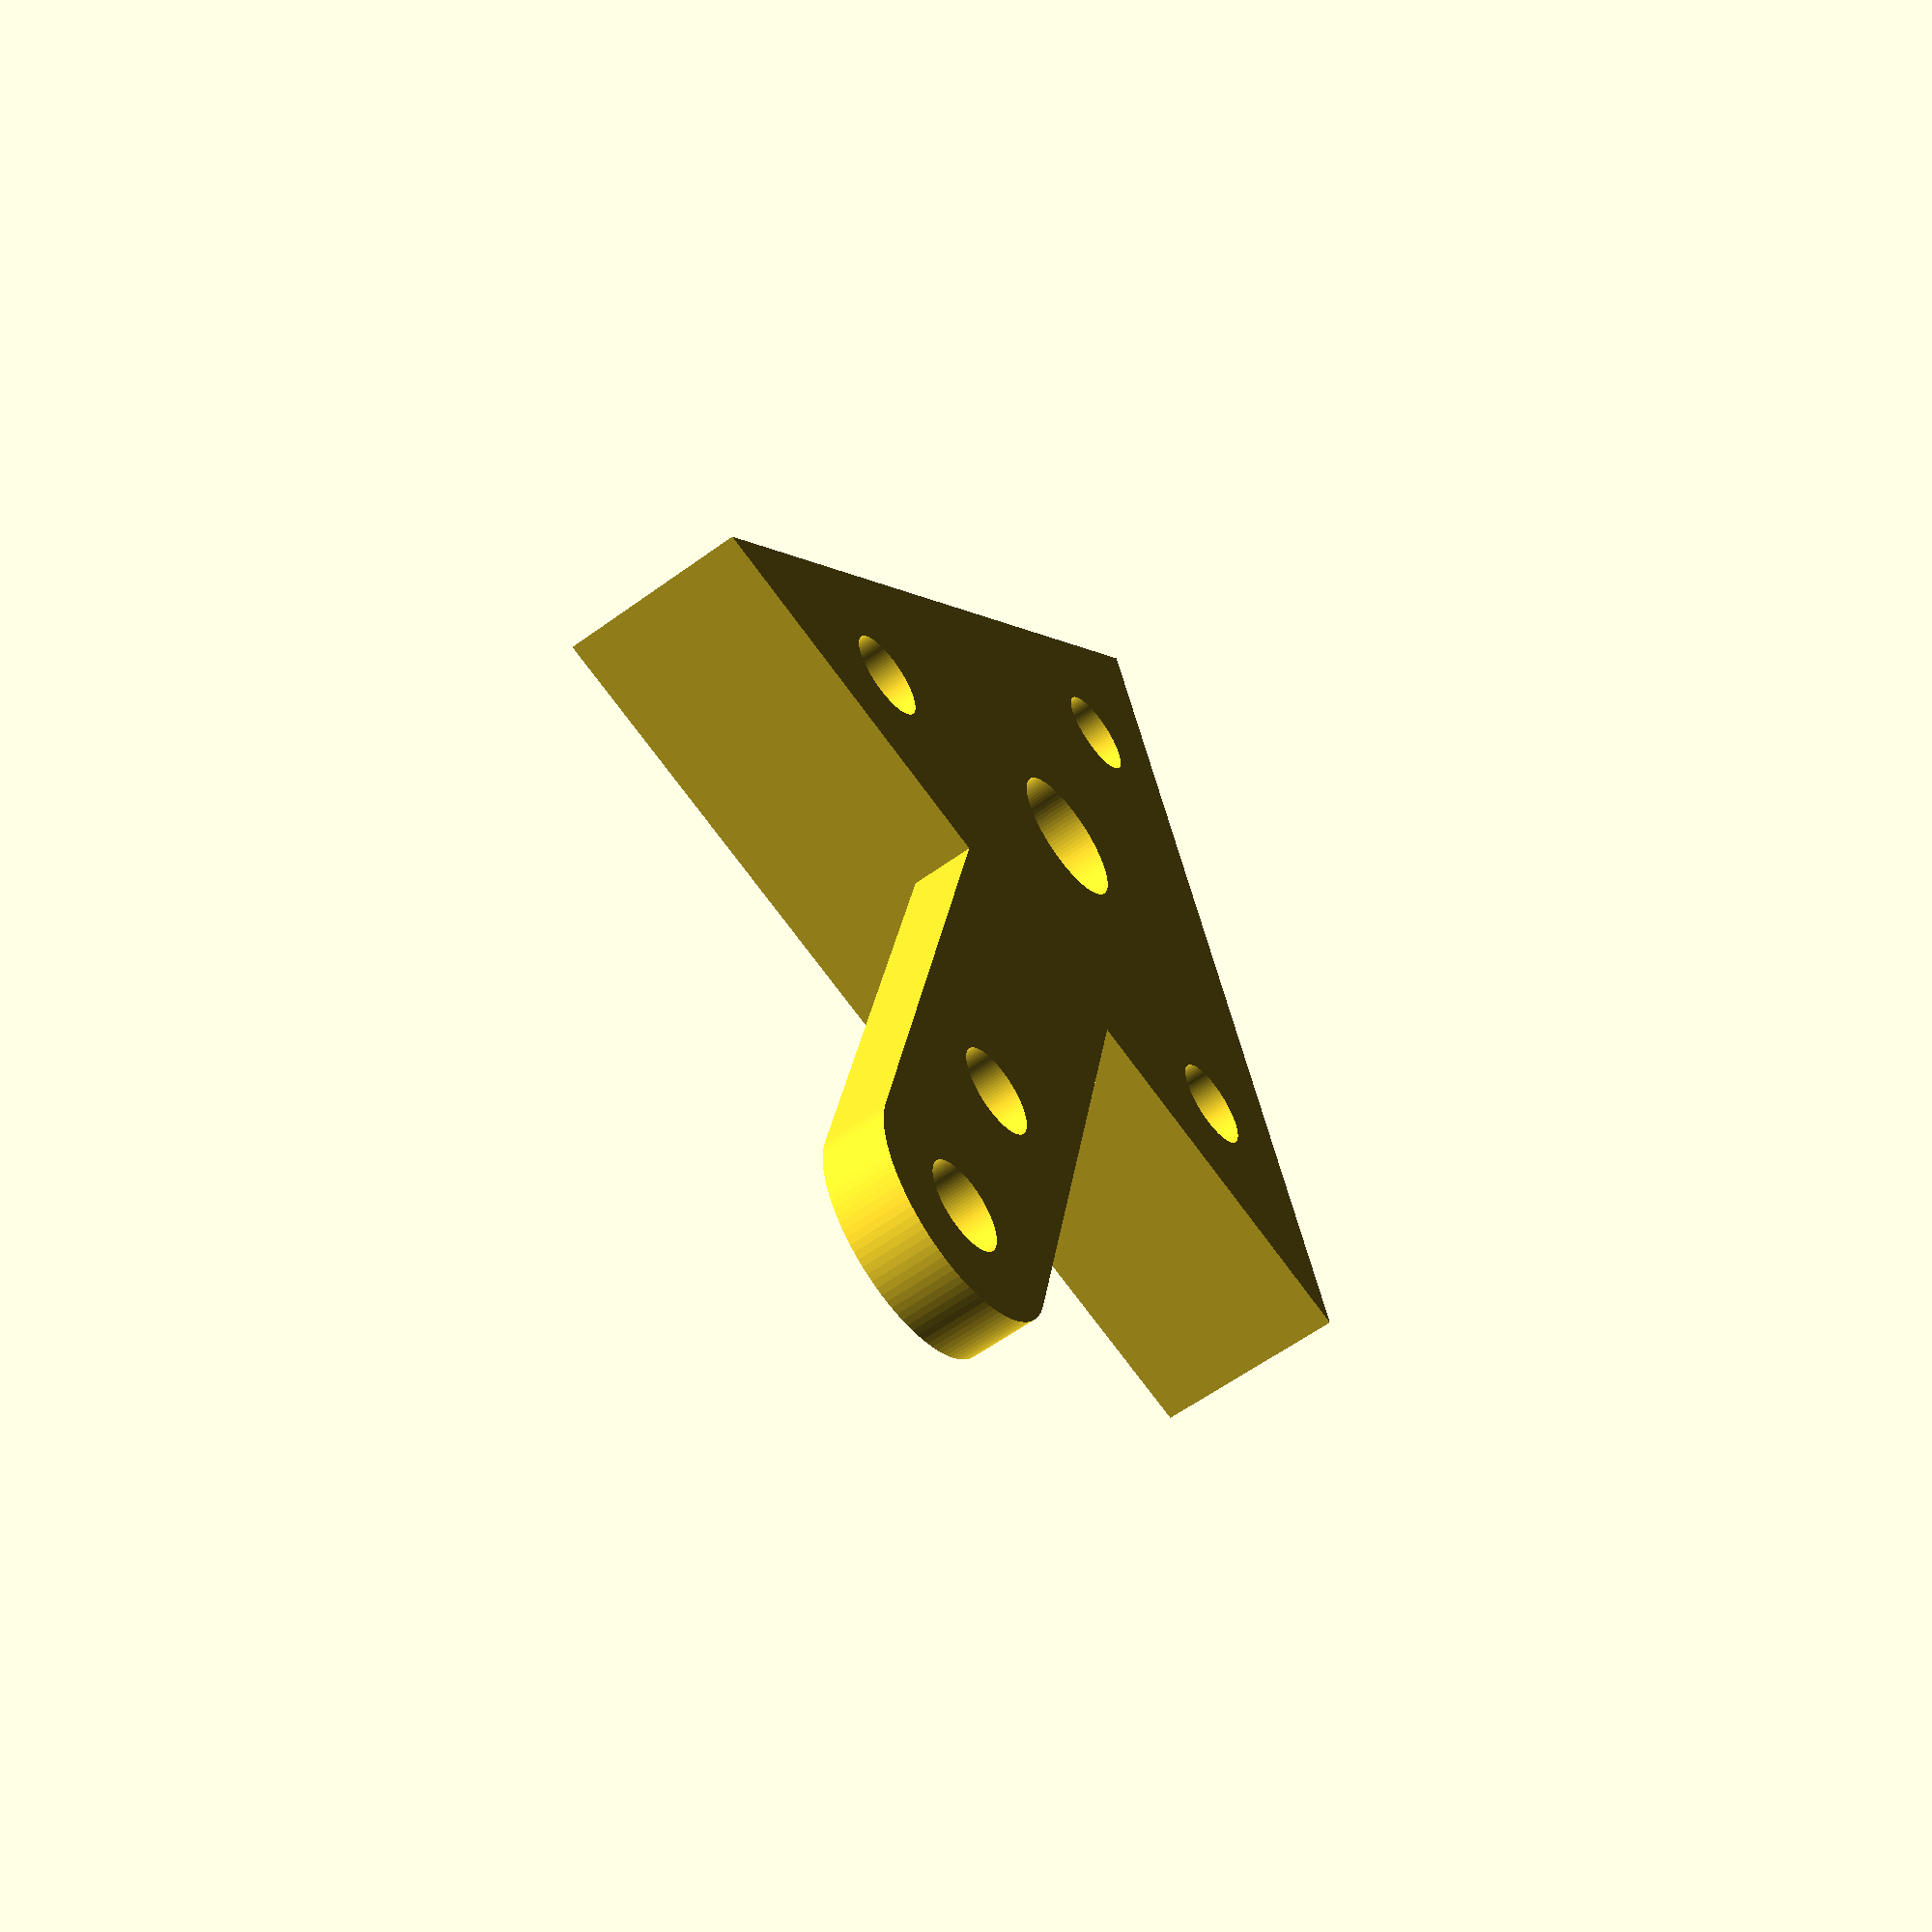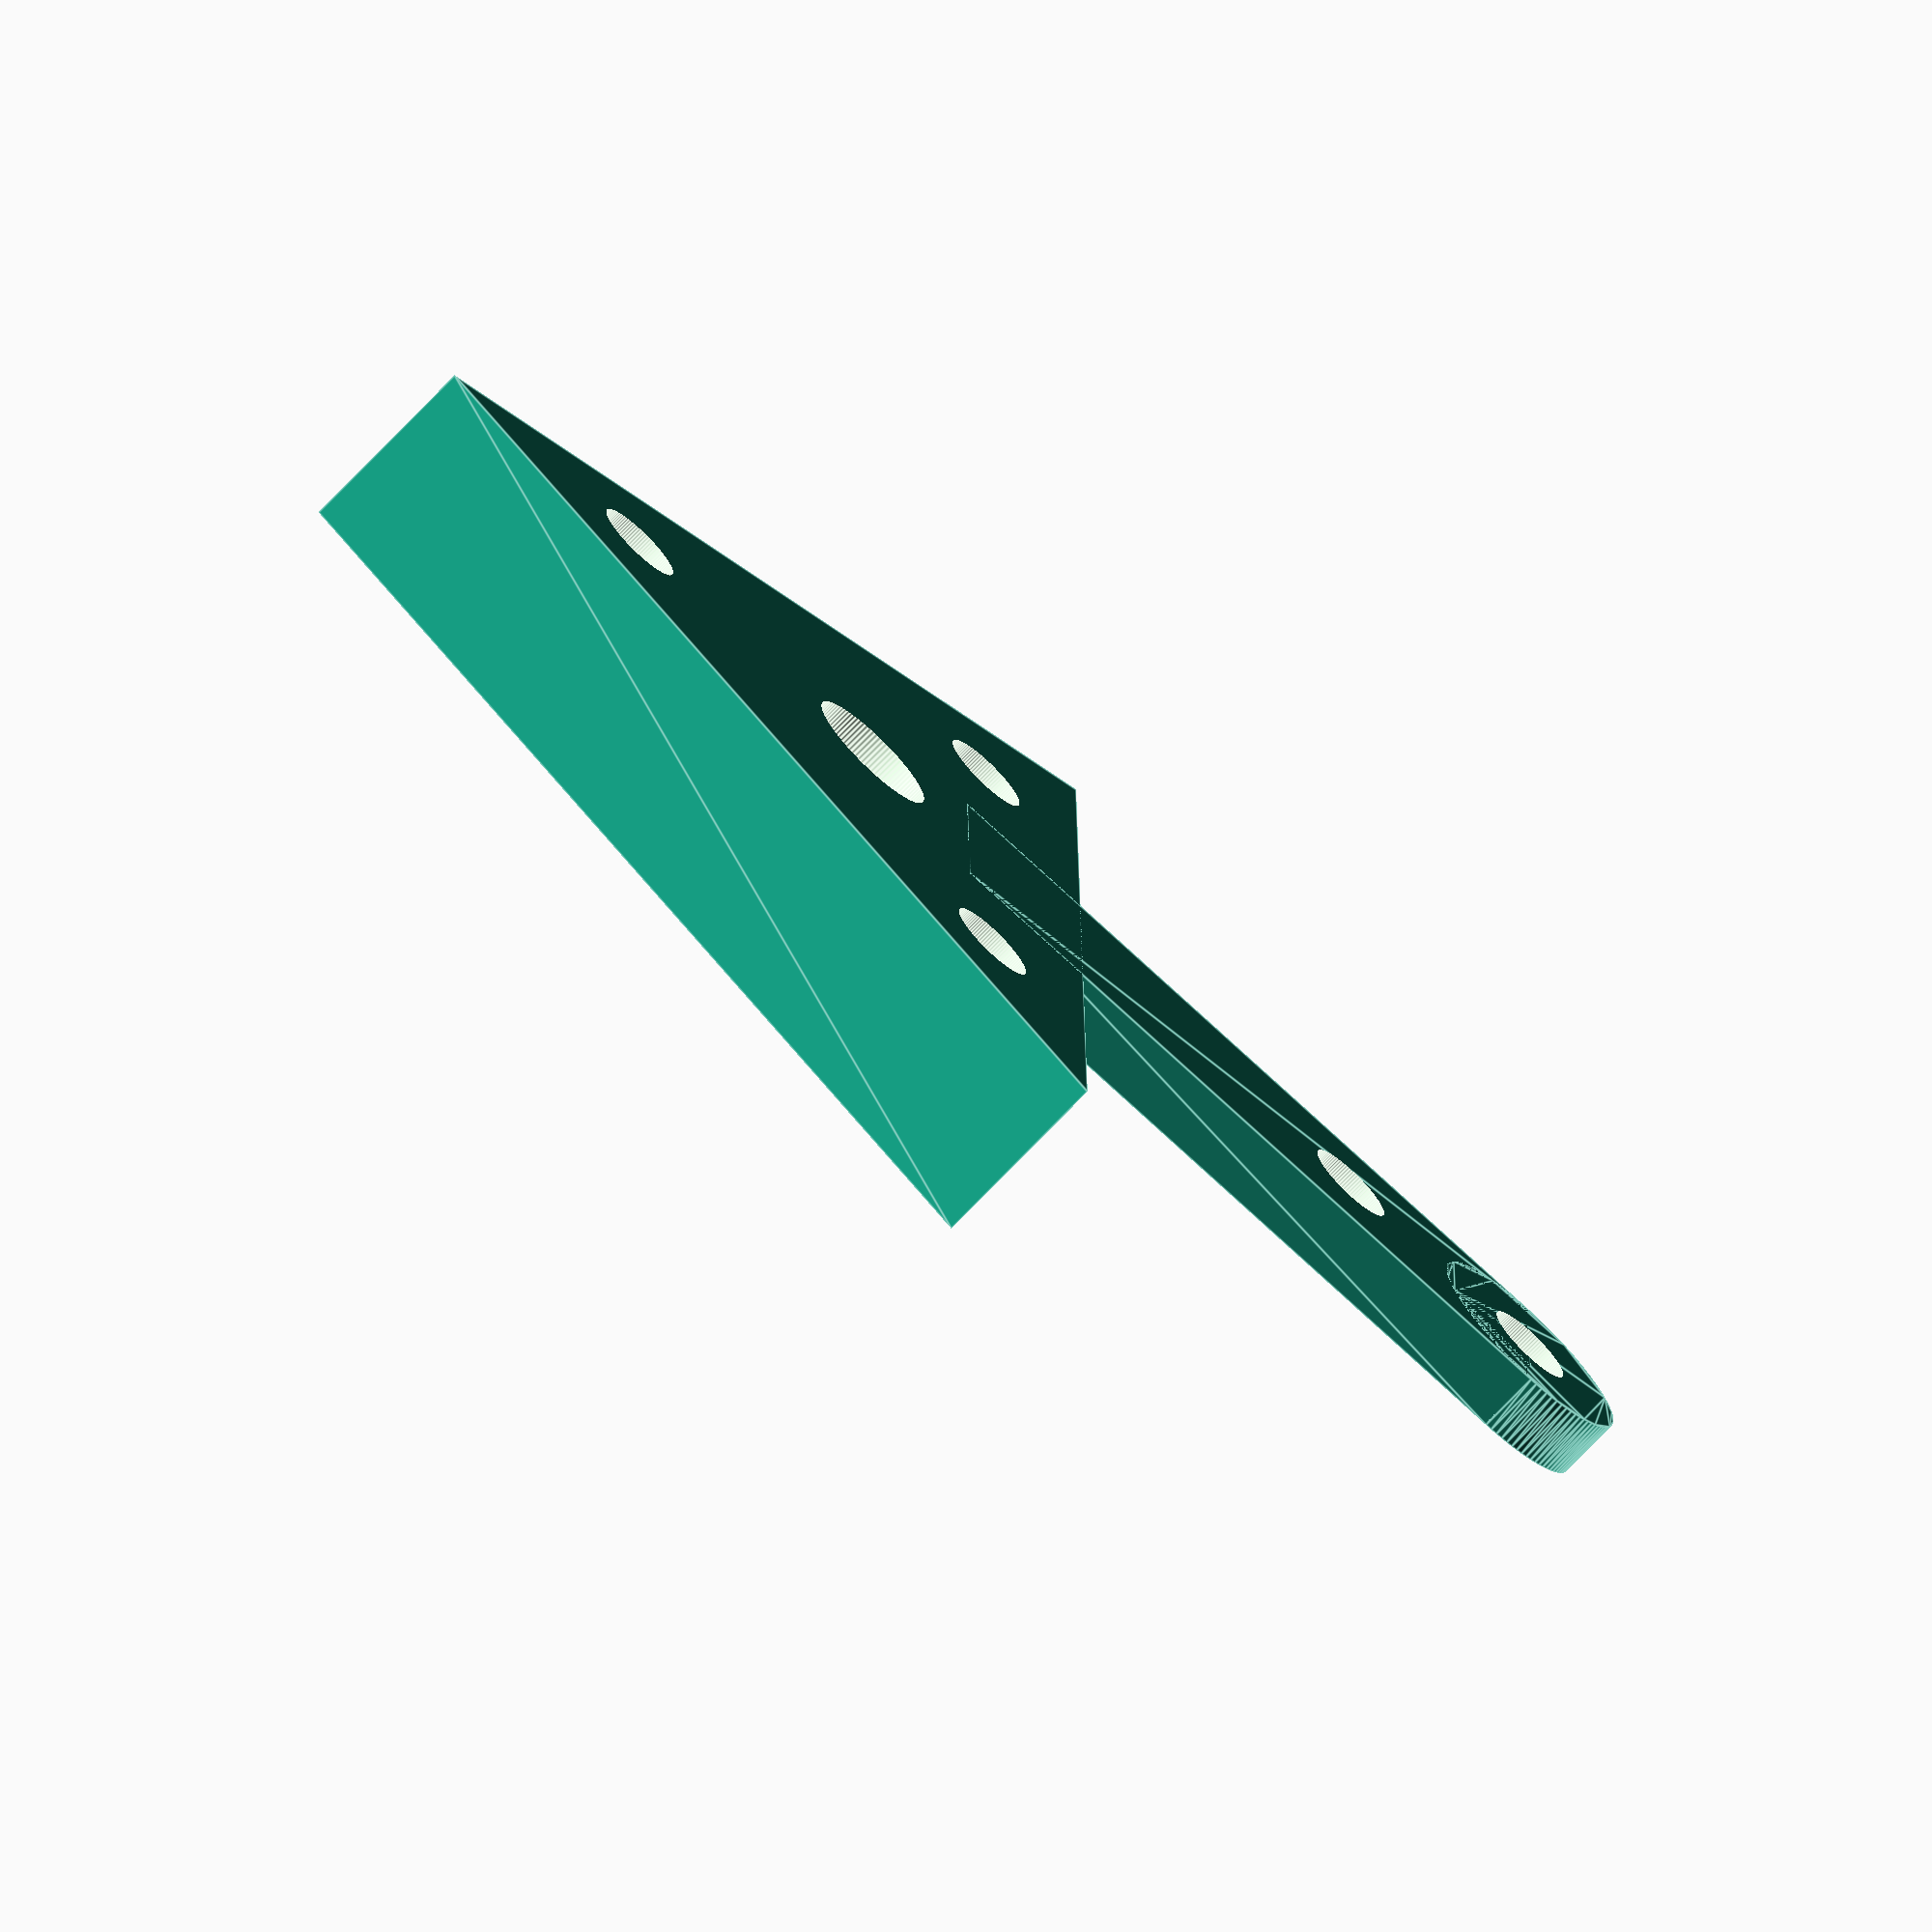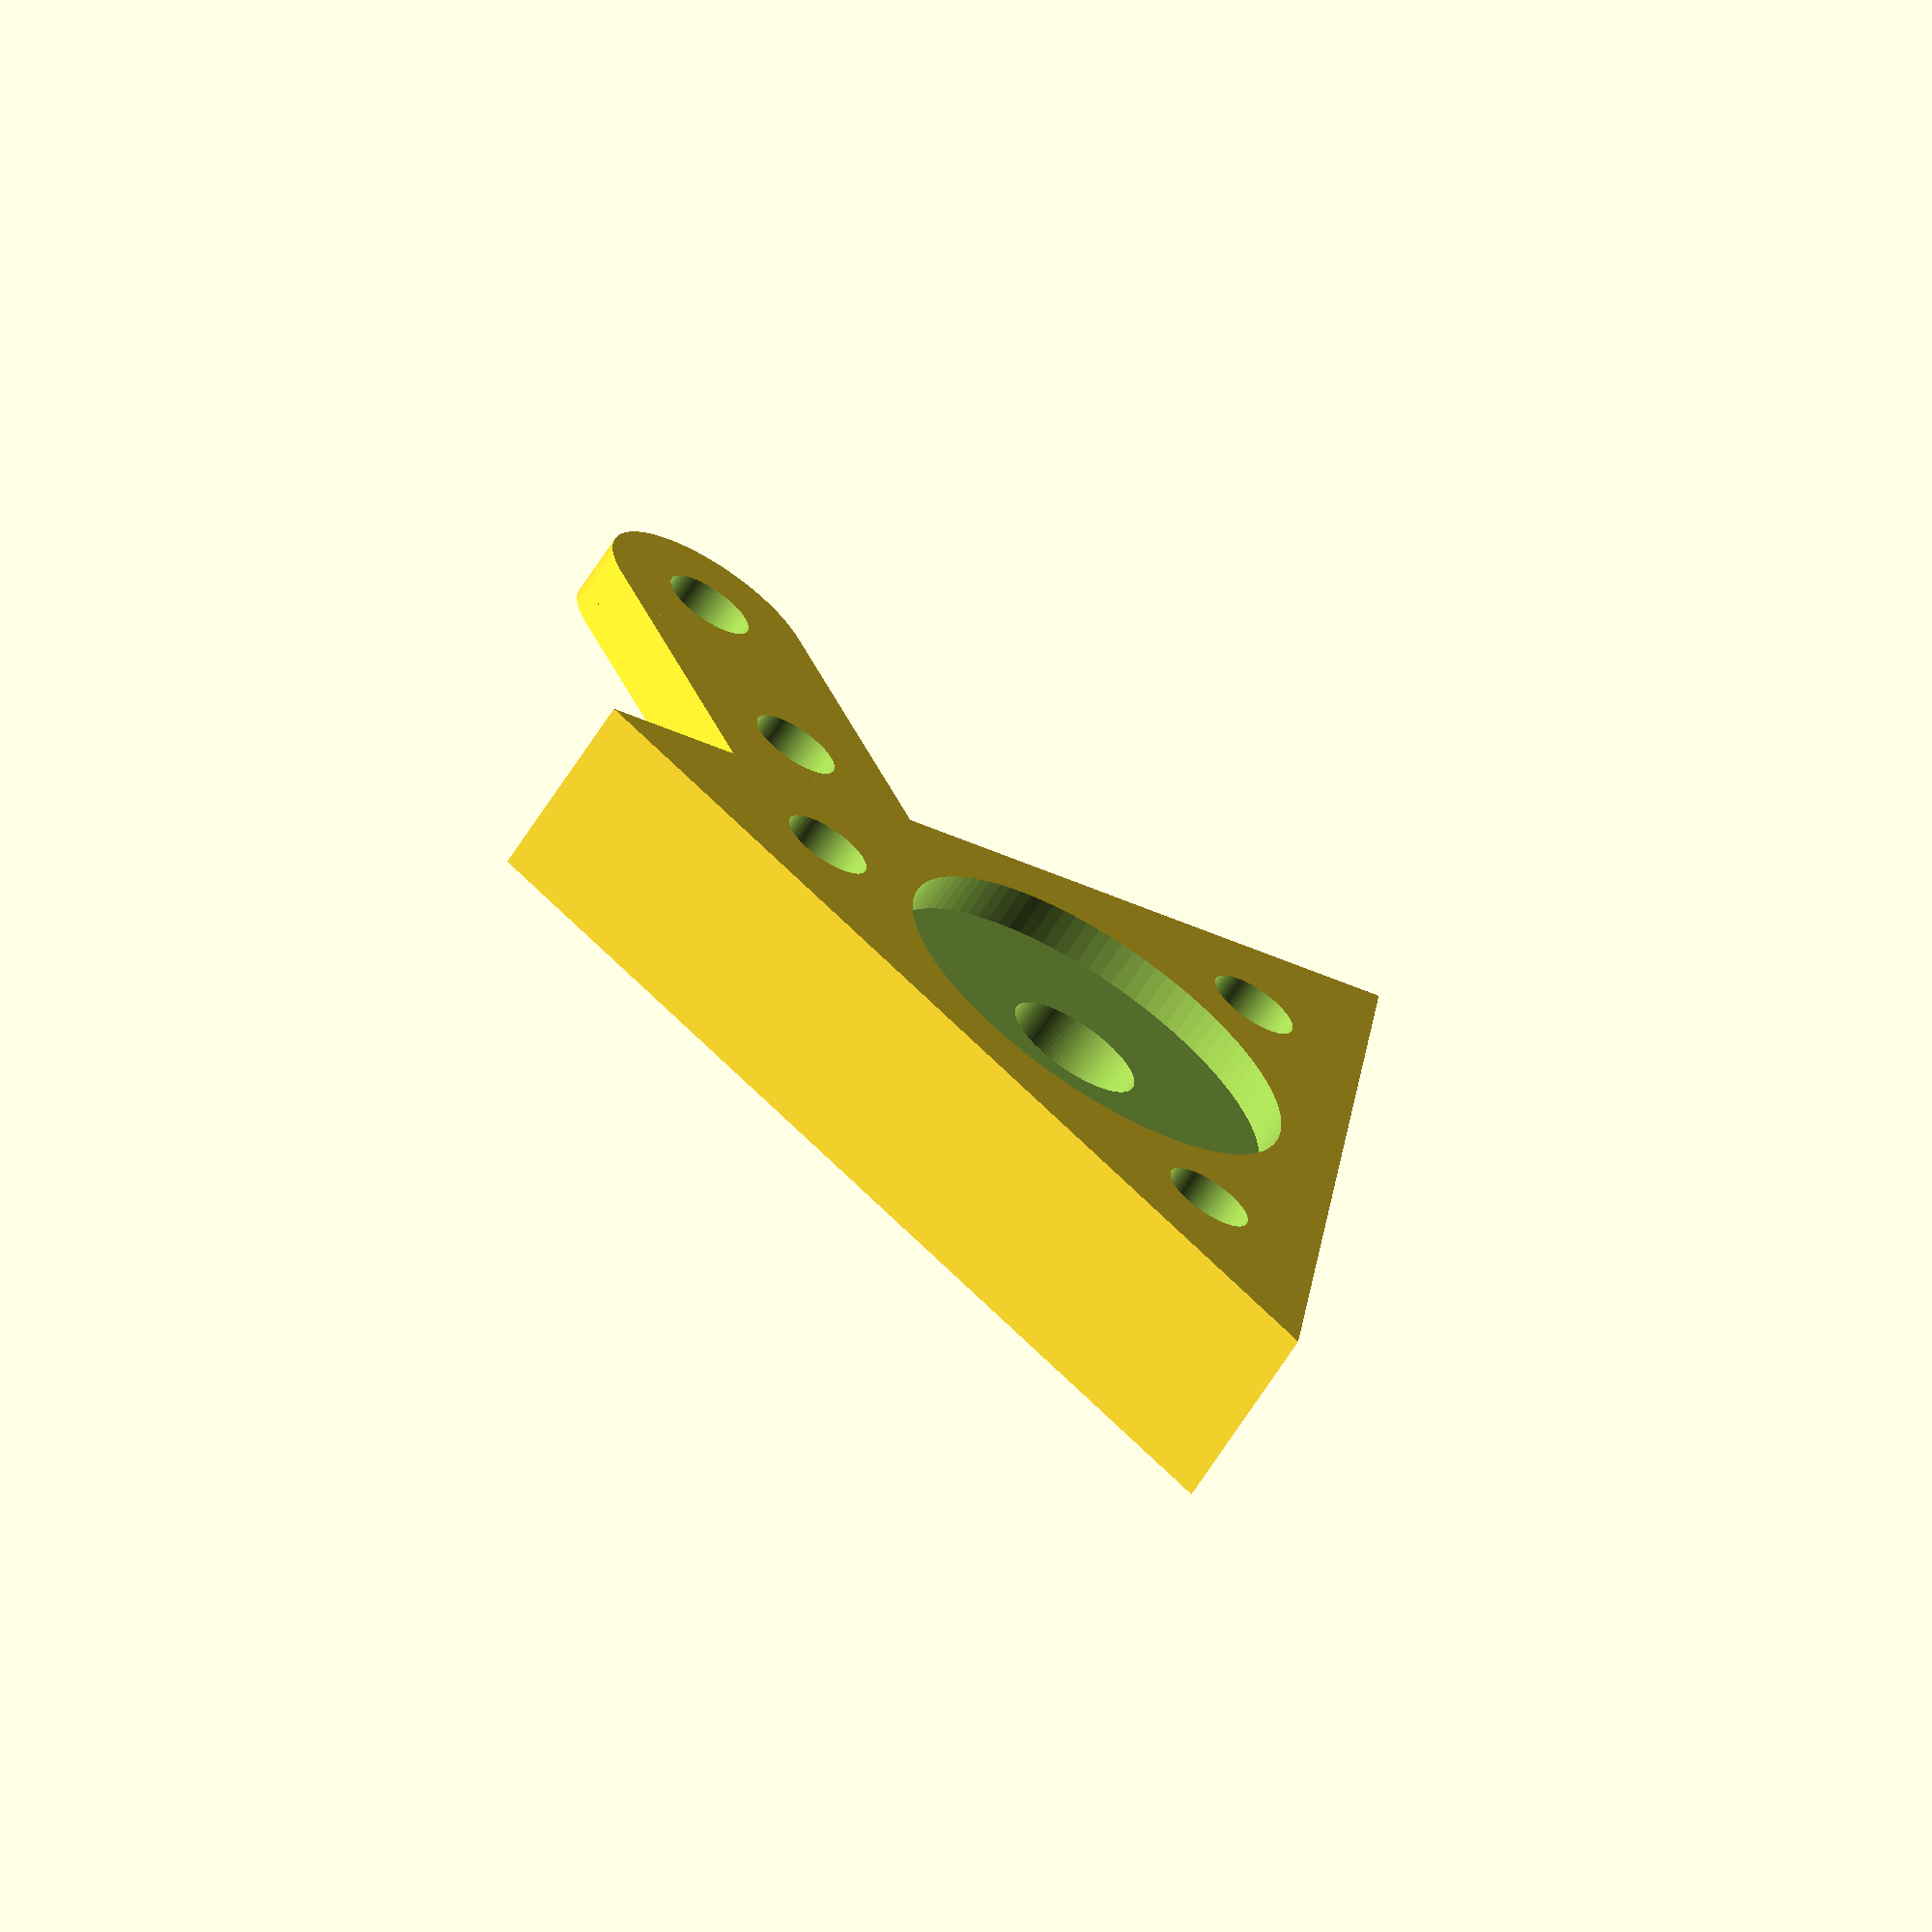
<openscad>
$fn=100;

module chup()
{
  translate([19.5,0,-1])
    linear_extrude(20) circle(2.8);
}

difference() {
  union() {
    linear_extrude(12) rotate([0,0,180]) circle(35, $fn=3);
    linear_extrude(4) polygon([
      [8,-7],
      [8,7],
      [55,7],
      [55,-7],
    ]);
    translate([55,0,0])
      linear_extrude(4) circle(7);
  }
  translate([0,0,9.5])
    linear_extrude(8) circle(13.3);
  translate([0,0,-1])
    linear_extrude(14) circle(4.3);
  translate([55,0,-1])
    linear_extrude(10) circle(2.8);
  translate([40,0,-1])
    linear_extrude(10) circle(2.8);
  rotate([0,0,60]) chup();
  rotate([0,0,180]) chup();
  rotate([0,0,300]) chup();
}

</openscad>
<views>
elev=58.7 azim=78.8 roll=127.0 proj=p view=wireframe
elev=253.0 azim=0.9 roll=43.5 proj=o view=edges
elev=66.7 azim=245.5 roll=327.3 proj=o view=wireframe
</views>
